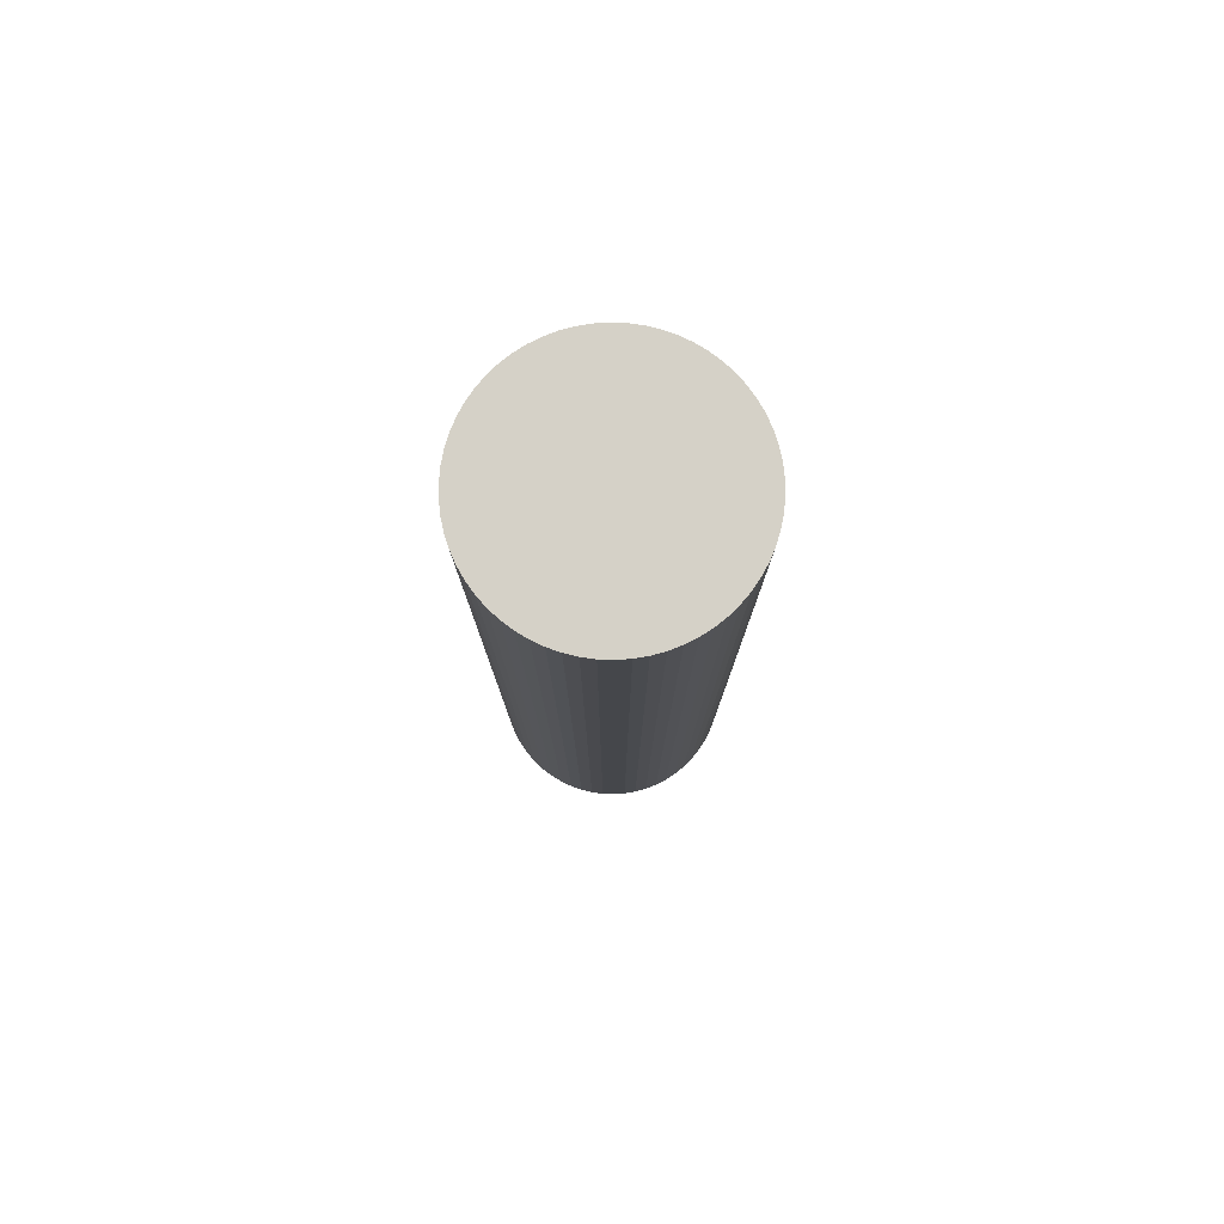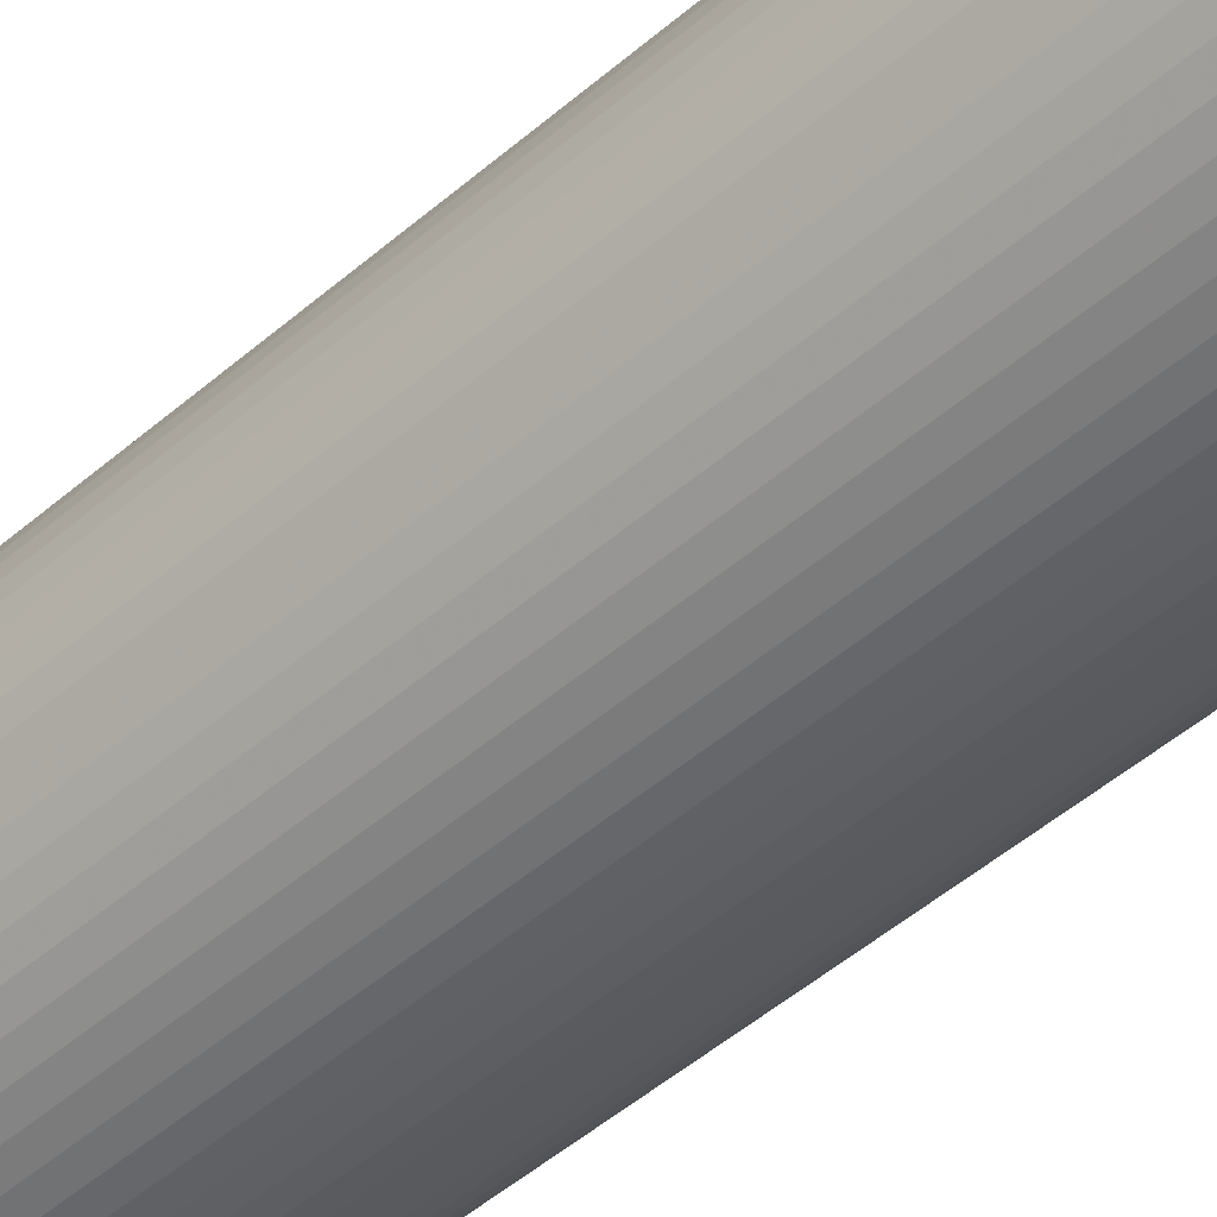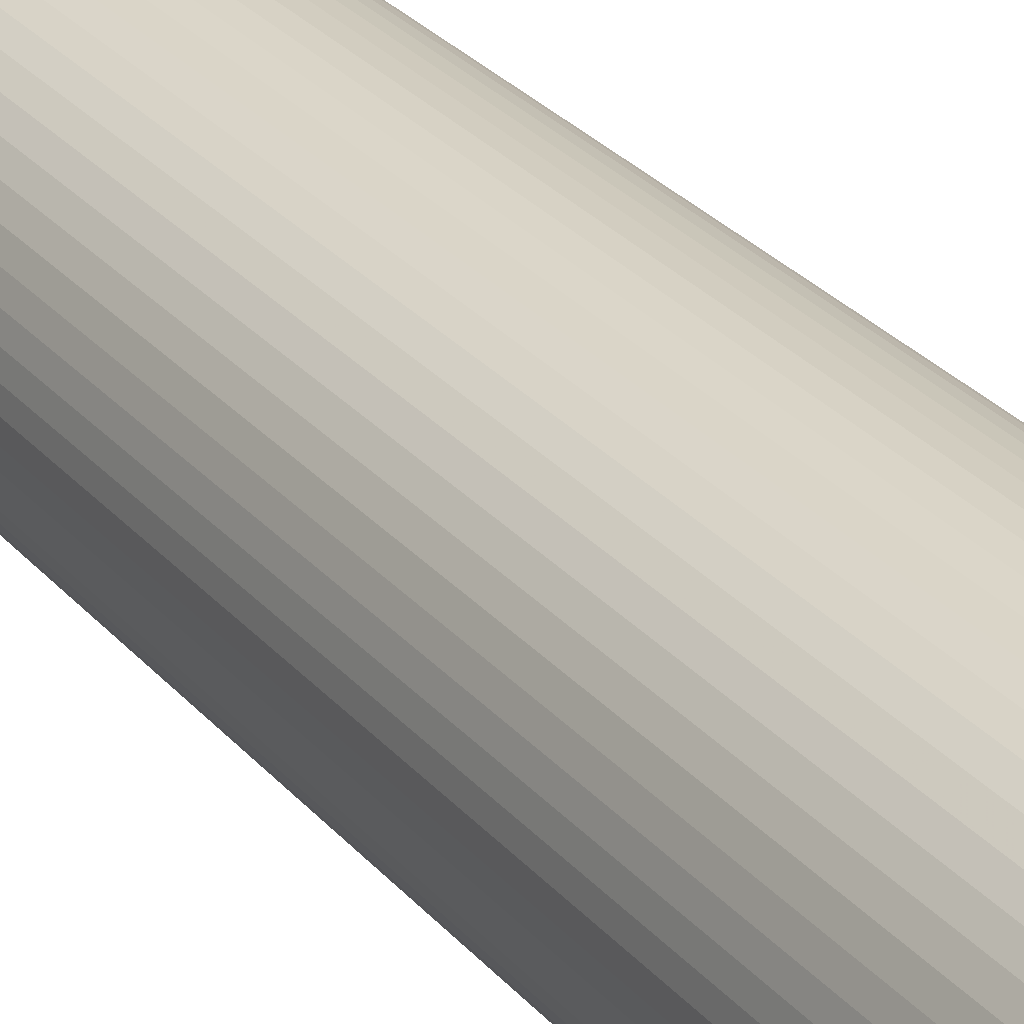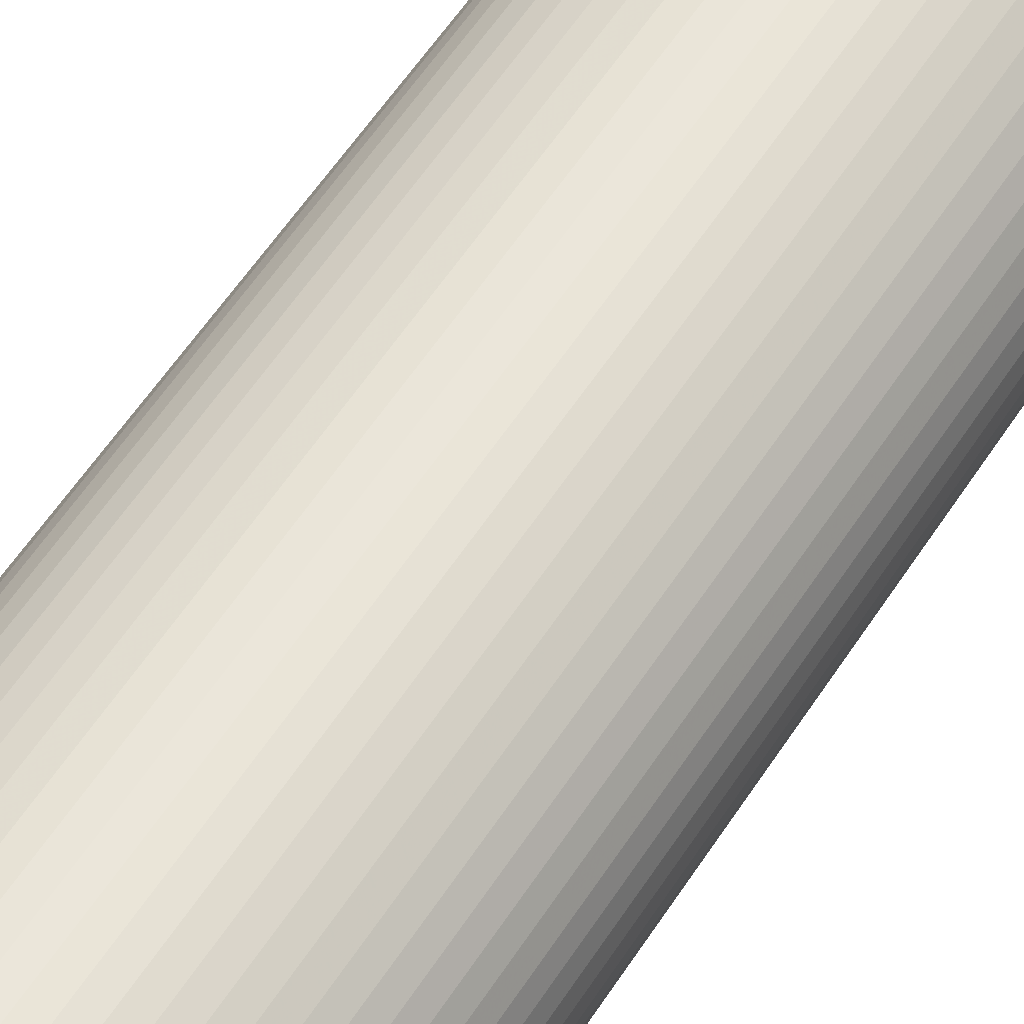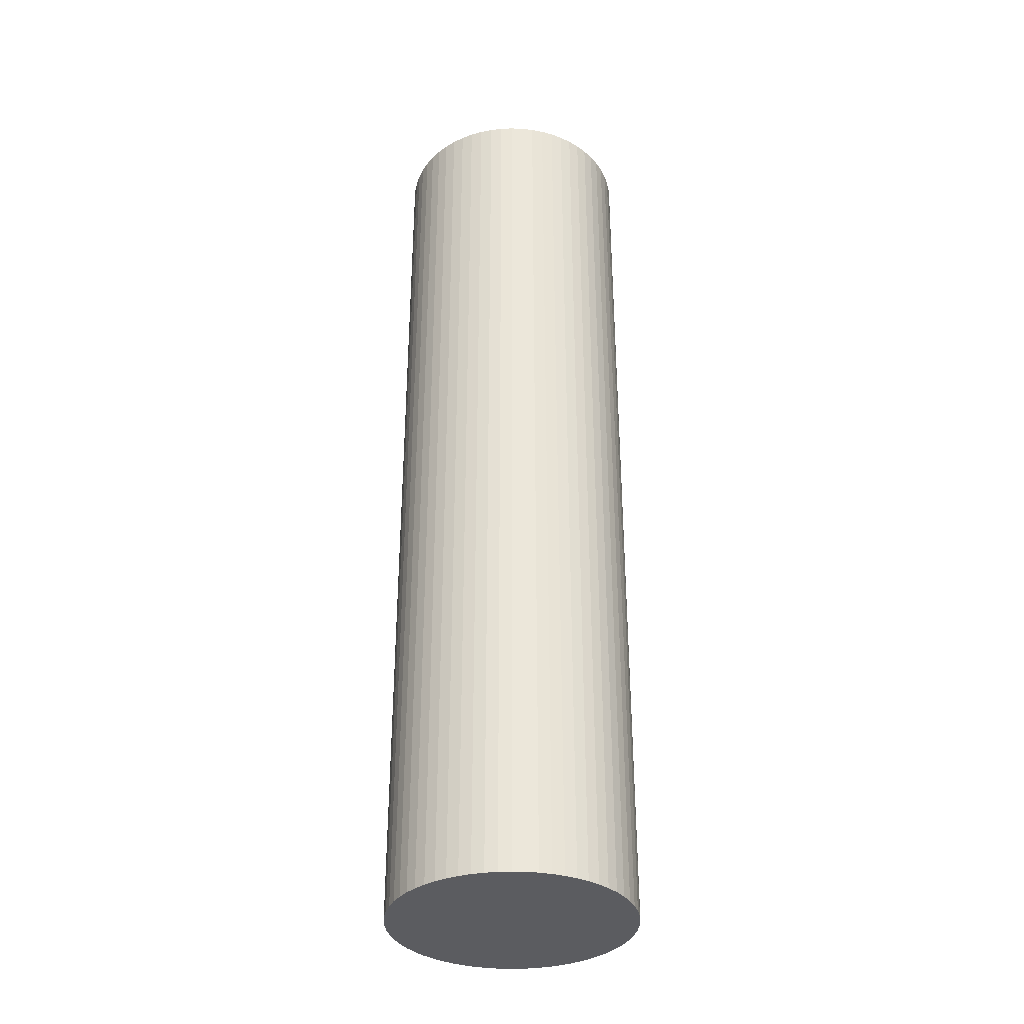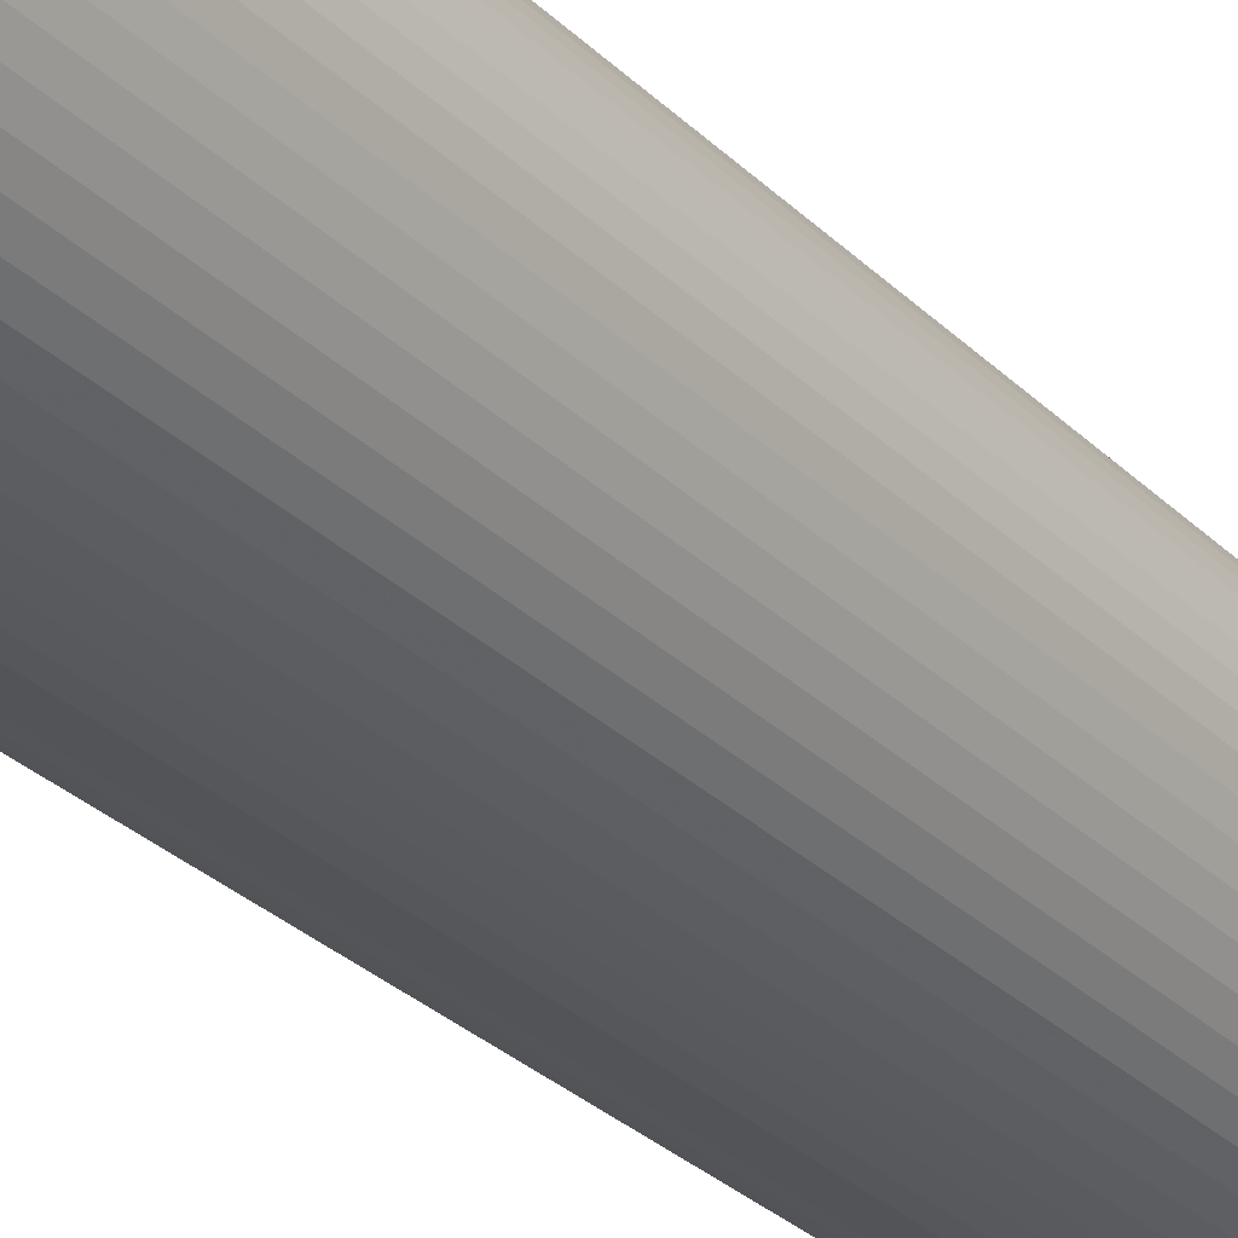
<metadata>
{"format":"obj","ext":"obj","renderer":"f3d","projection":"perspective","resolution":1024,"background":"white","views":[{"elev":79.5,"azim":-12.5,"up":"+Z"},{"elev":-46.7,"azim":134.9,"up":"+Y"},{"elev":28.4,"azim":148.2,"up":"+Y"},{"elev":55.9,"azim":-147.9,"up":"+Y"},{"elev":-34.7,"azim":127.9,"up":"+Z"},{"elev":-28.3,"azim":34.5,"up":"+Y"}]}
</metadata>
<code>
v 110 47.5 -163
v 109.7 47.51 -163
v 110.3 47.51 -163
v 110 47.5 -143.5
v 109.5 47.55 -163
v 109.7 47.51 -143.5
v 110.5 47.55 -163
v 110.3 47.51 -143.5
v 109.3 47.62 -163
v 109.5 47.55 -143.5
v 110.7 47.62 -163
v 110.5 47.55 -143.5
v 109 47.7 -163
v 109.3 47.62 -143.5
v 111 47.7 -163
v 110.7 47.62 -143.5
v 108.8 47.81 -163
v 109 47.7 -143.5
v 111.2 47.81 -163
v 111 47.7 -143.5
v 108.6 47.95 -163
v 108.8 47.81 -143.5
v 111.4 47.95 -163
v 111.2 47.81 -143.5
v 108.4 48.1 -163
v 108.6 47.95 -143.5
v 111.6 48.1 -163
v 111.4 47.95 -143.5
v 108.2 48.28 -163
v 108.4 48.1 -143.5
v 111.8 48.28 -163
v 111.6 48.1 -143.5
v 108 48.47 -163
v 108.2 48.28 -143.5
v 112 48.47 -163
v 111.8 48.28 -143.5
v 107.9 48.68 -163
v 108 48.47 -143.5
v 112.1 48.68 -163
v 112 48.47 -143.5
v 107.8 48.9 -163
v 107.9 48.68 -143.5
v 112.2 48.9 -163
v 112.1 48.68 -143.5
v 107.7 49.13 -163
v 107.8 48.9 -143.5
v 112.3 49.13 -163
v 112.2 48.9 -143.5
v 107.6 49.37 -163
v 107.7 49.13 -143.5
v 112.4 49.37 -163
v 112.3 49.13 -143.5
v 107.5 49.62 -163
v 107.6 49.37 -143.5
v 112.5 49.62 -163
v 112.4 49.37 -143.5
v 107.5 49.87 -163
v 107.5 49.62 -143.5
v 112.5 49.87 -163
v 112.5 49.62 -143.5
v 107.5 50.13 -163
v 107.5 49.87 -143.5
v 112.5 50.13 -163
v 112.5 49.87 -143.5
v 107.5 50.38 -163
v 107.5 50.13 -143.5
v 112.5 50.38 -163
v 112.5 50.13 -143.5
v 107.6 50.63 -163
v 107.5 50.38 -143.5
v 112.4 50.63 -163
v 112.5 50.38 -143.5
v 107.7 50.87 -163
v 107.6 50.63 -143.5
v 112.3 50.87 -163
v 112.4 50.63 -143.5
v 107.8 51.1 -163
v 107.7 50.87 -143.5
v 112.2 51.1 -163
v 112.3 50.87 -143.5
v 107.9 51.32 -163
v 107.8 51.1 -143.5
v 112.1 51.32 -163
v 112.2 51.1 -143.5
v 108 51.53 -163
v 107.9 51.32 -143.5
v 112 51.53 -163
v 112.1 51.32 -143.5
v 108.2 51.72 -163
v 108 51.53 -143.5
v 111.8 51.72 -163
v 112 51.53 -143.5
v 108.4 51.9 -163
v 108.2 51.72 -143.5
v 111.6 51.9 -163
v 111.8 51.72 -143.5
v 108.6 52.05 -163
v 108.4 51.9 -143.5
v 111.4 52.05 -163
v 111.6 51.9 -143.5
v 108.8 52.19 -163
v 108.6 52.05 -143.5
v 111.2 52.19 -163
v 111.4 52.05 -143.5
v 109 52.3 -163
v 108.8 52.19 -143.5
v 111 52.3 -163
v 111.2 52.19 -143.5
v 109.3 52.38 -163
v 109 52.3 -143.5
v 110.7 52.38 -163
v 111 52.3 -143.5
v 109.5 52.45 -163
v 109.3 52.38 -143.5
v 110.5 52.45 -163
v 110.7 52.38 -143.5
v 109.7 52.49 -163
v 109.5 52.45 -143.5
v 110.3 52.49 -163
v 110.5 52.45 -143.5
v 110 52.5 -163
v 109.7 52.49 -143.5
v 110.3 52.49 -143.5
v 110 52.5 -143.5
f 1 2 5
f 1 5 9
f 1 9 13
f 1 13 17
f 1 17 21
f 1 21 25
f 1 25 29
f 1 29 33
f 1 33 37
f 1 37 41
f 1 41 45
f 1 45 49
f 1 49 53
f 1 53 57
f 1 57 61
f 1 61 65
f 1 65 69
f 1 69 73
f 1 73 77
f 1 77 81
f 1 81 85
f 1 85 89
f 1 89 93
f 1 93 97
f 1 97 101
f 1 101 105
f 1 105 109
f 1 109 113
f 1 113 117
f 1 117 121
f 1 121 119
f 1 119 115
f 1 115 111
f 1 111 107
f 1 107 103
f 1 103 99
f 1 99 95
f 1 95 91
f 1 91 87
f 1 87 83
f 1 83 79
f 1 79 75
f 1 75 71
f 1 71 67
f 1 67 63
f 1 63 59
f 1 59 55
f 1 55 51
f 1 51 47
f 1 47 43
f 1 43 39
f 1 39 35
f 1 35 31
f 1 31 27
f 1 27 23
f 1 23 19
f 1 19 15
f 1 15 11
f 1 11 7
f 1 7 3
f 1 3 8
f 1 8 4
f 1 4 6
f 1 6 2
f 2 6 10
f 2 10 5
f 3 7 12
f 3 12 8
f 4 8 12
f 4 12 16
f 4 16 20
f 4 20 24
f 4 24 28
f 4 28 32
f 4 32 36
f 4 36 40
f 4 40 44
f 4 44 48
f 4 48 52
f 4 52 56
f 4 56 60
f 4 60 64
f 4 64 68
f 4 68 72
f 4 72 76
f 4 76 80
f 4 80 84
f 4 84 88
f 4 88 92
f 4 92 96
f 4 96 100
f 4 100 104
f 4 104 108
f 4 108 112
f 4 112 116
f 4 116 120
f 4 120 123
f 4 123 124
f 4 124 122
f 4 122 118
f 4 118 114
f 4 114 110
f 4 110 106
f 4 106 102
f 4 102 98
f 4 98 94
f 4 94 90
f 4 90 86
f 4 86 82
f 4 82 78
f 4 78 74
f 4 74 70
f 4 70 66
f 4 66 62
f 4 62 58
f 4 58 54
f 4 54 50
f 4 50 46
f 4 46 42
f 4 42 38
f 4 38 34
f 4 34 30
f 4 30 26
f 4 26 22
f 4 22 18
f 4 18 14
f 4 14 10
f 4 10 6
f 5 10 14
f 5 14 9
f 7 11 16
f 7 16 12
f 9 14 18
f 9 18 13
f 11 15 20
f 11 20 16
f 13 18 22
f 13 22 17
f 15 19 24
f 15 24 20
f 17 22 26
f 17 26 21
f 19 23 28
f 19 28 24
f 21 26 30
f 21 30 25
f 23 27 32
f 23 32 28
f 25 30 34
f 25 34 29
f 27 31 36
f 27 36 32
f 29 34 38
f 29 38 33
f 31 35 40
f 31 40 36
f 33 38 42
f 33 42 37
f 35 39 44
f 35 44 40
f 37 42 46
f 37 46 41
f 39 43 48
f 39 48 44
f 41 46 50
f 41 50 45
f 43 47 52
f 43 52 48
f 45 50 54
f 45 54 49
f 47 51 56
f 47 56 52
f 49 54 58
f 49 58 53
f 51 55 60
f 51 60 56
f 53 58 62
f 53 62 57
f 55 59 64
f 55 64 60
f 57 62 66
f 57 66 61
f 59 63 68
f 59 68 64
f 61 66 70
f 61 70 65
f 63 67 72
f 63 72 68
f 65 70 74
f 65 74 69
f 67 71 76
f 67 76 72
f 69 74 78
f 69 78 73
f 71 75 80
f 71 80 76
f 73 78 82
f 73 82 77
f 75 79 84
f 75 84 80
f 77 82 86
f 77 86 81
f 79 83 88
f 79 88 84
f 81 86 90
f 81 90 85
f 83 87 92
f 83 92 88
f 85 90 94
f 85 94 89
f 87 91 96
f 87 96 92
f 89 94 98
f 89 98 93
f 91 95 100
f 91 100 96
f 93 98 102
f 93 102 97
f 95 99 104
f 95 104 100
f 97 102 106
f 97 106 101
f 99 103 108
f 99 108 104
f 101 106 110
f 101 110 105
f 103 107 112
f 103 112 108
f 105 110 114
f 105 114 109
f 107 111 116
f 107 116 112
f 109 114 118
f 109 118 113
f 111 115 120
f 111 120 116
f 113 118 122
f 113 122 117
f 115 119 123
f 115 123 120
f 117 122 124
f 117 124 121
f 119 121 124
f 119 124 123

</code>
